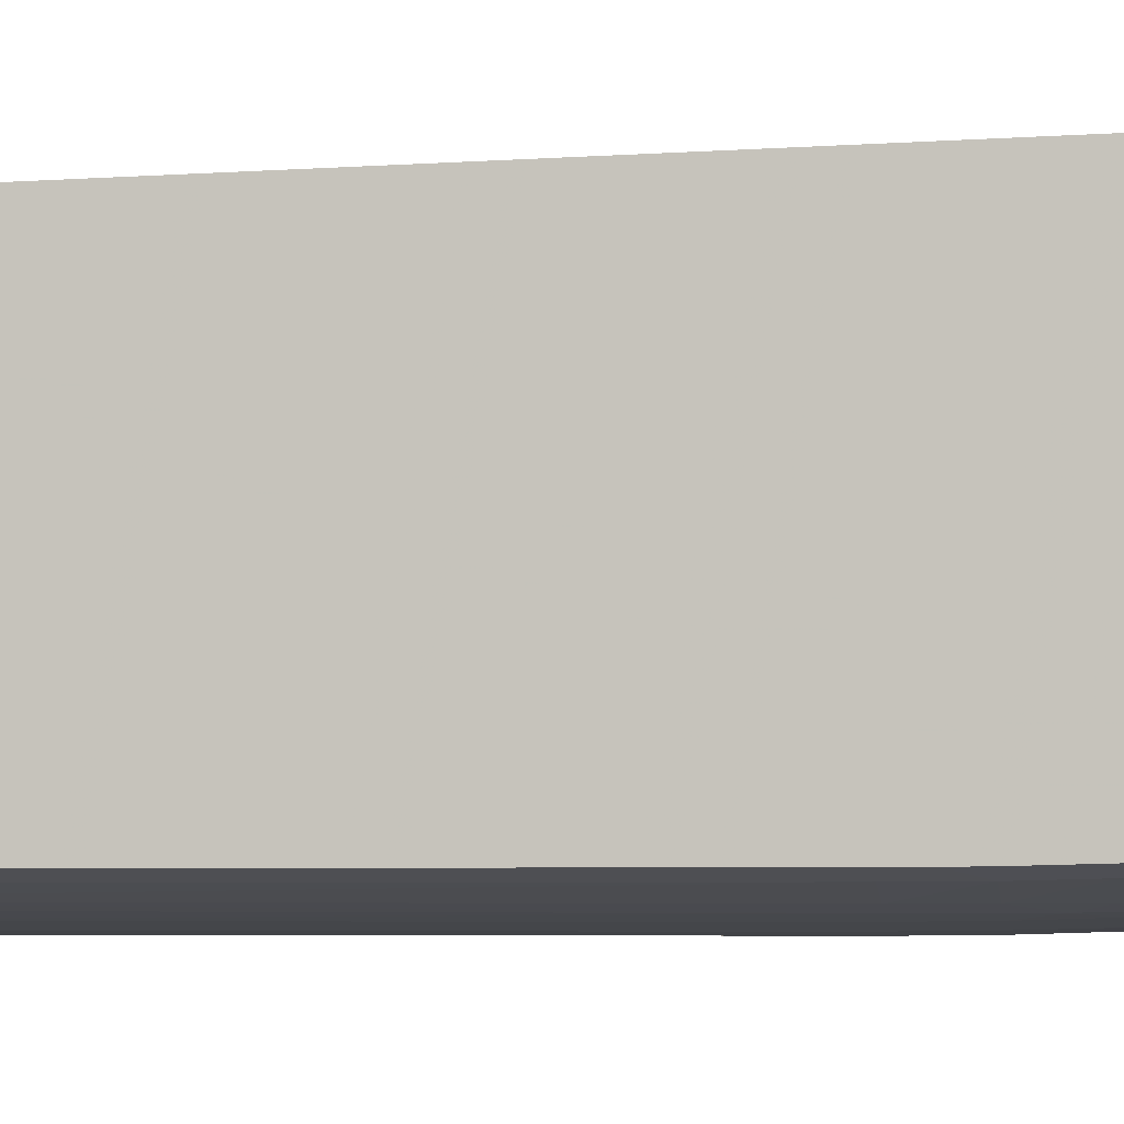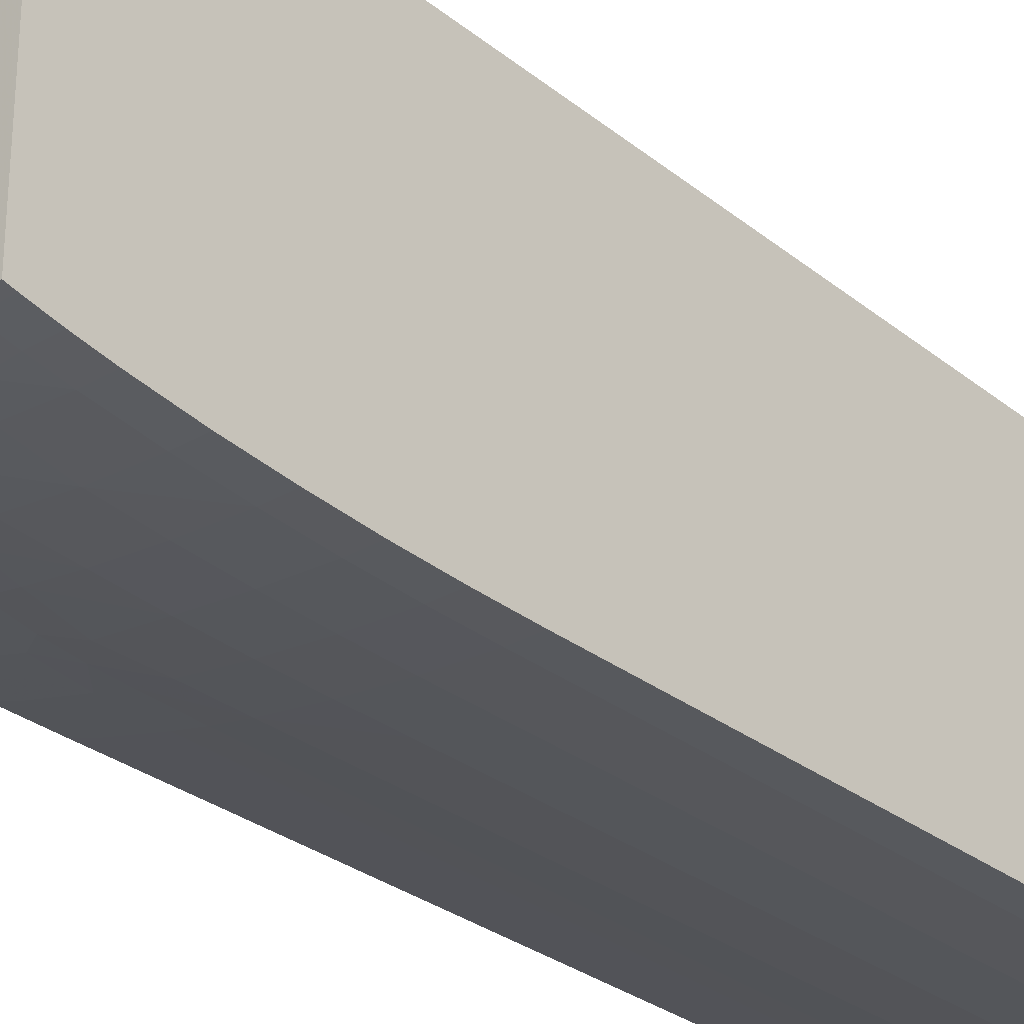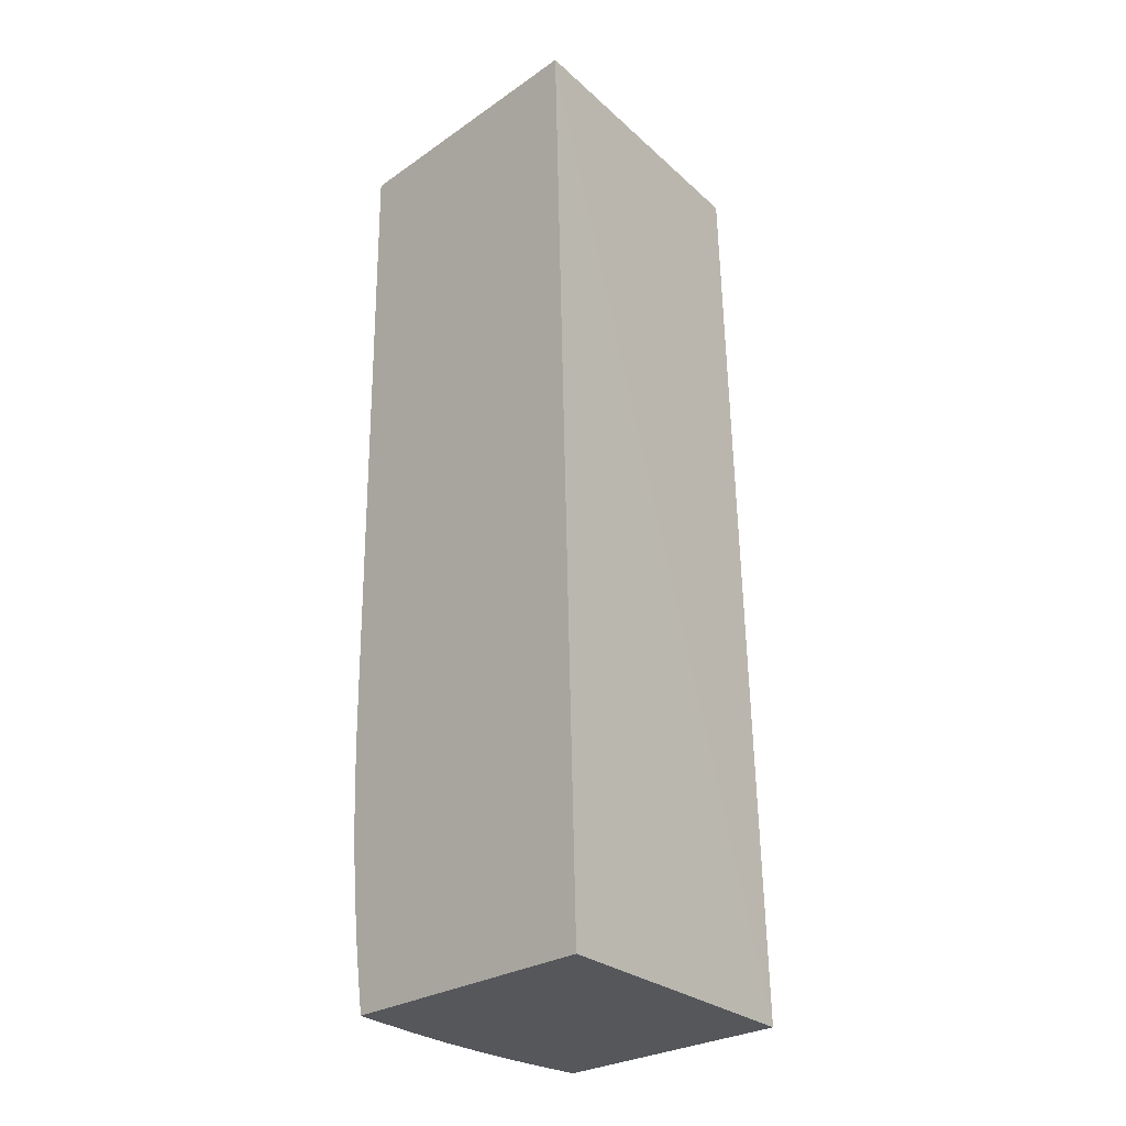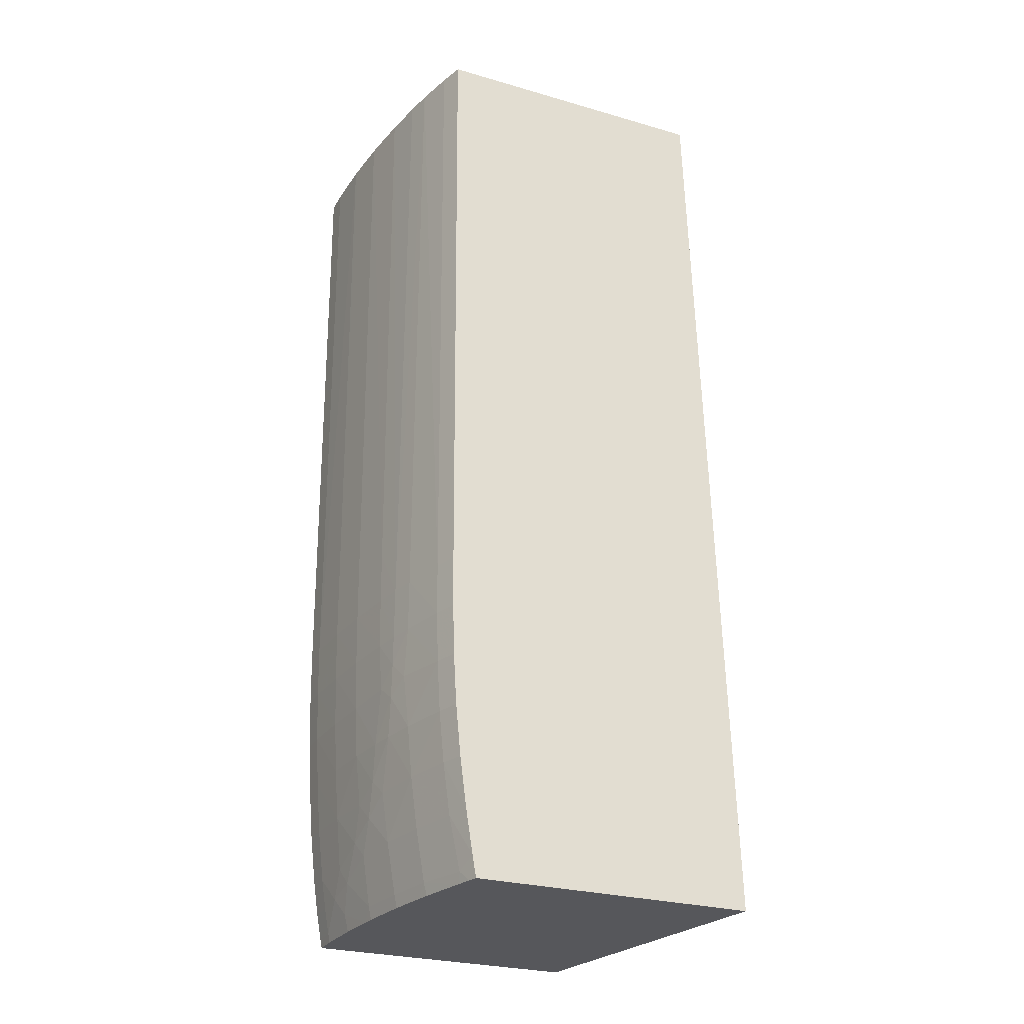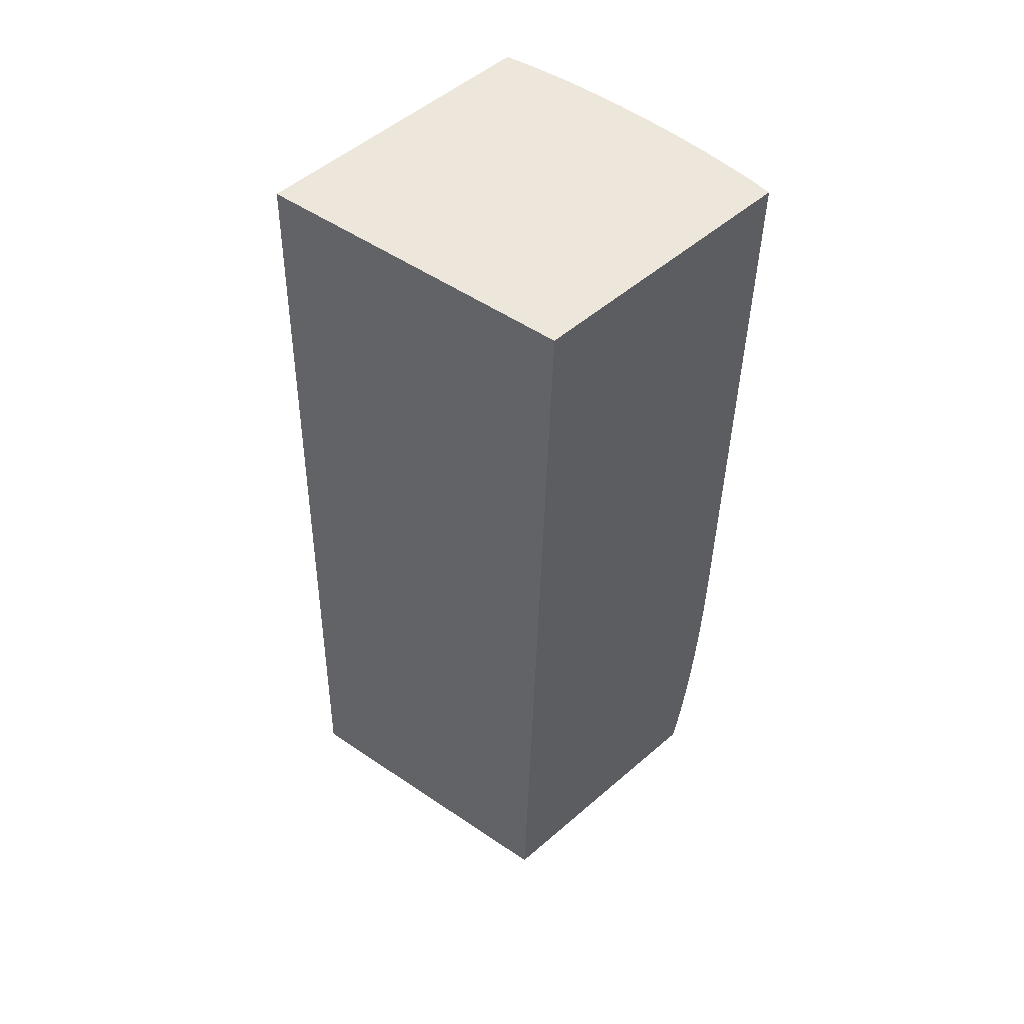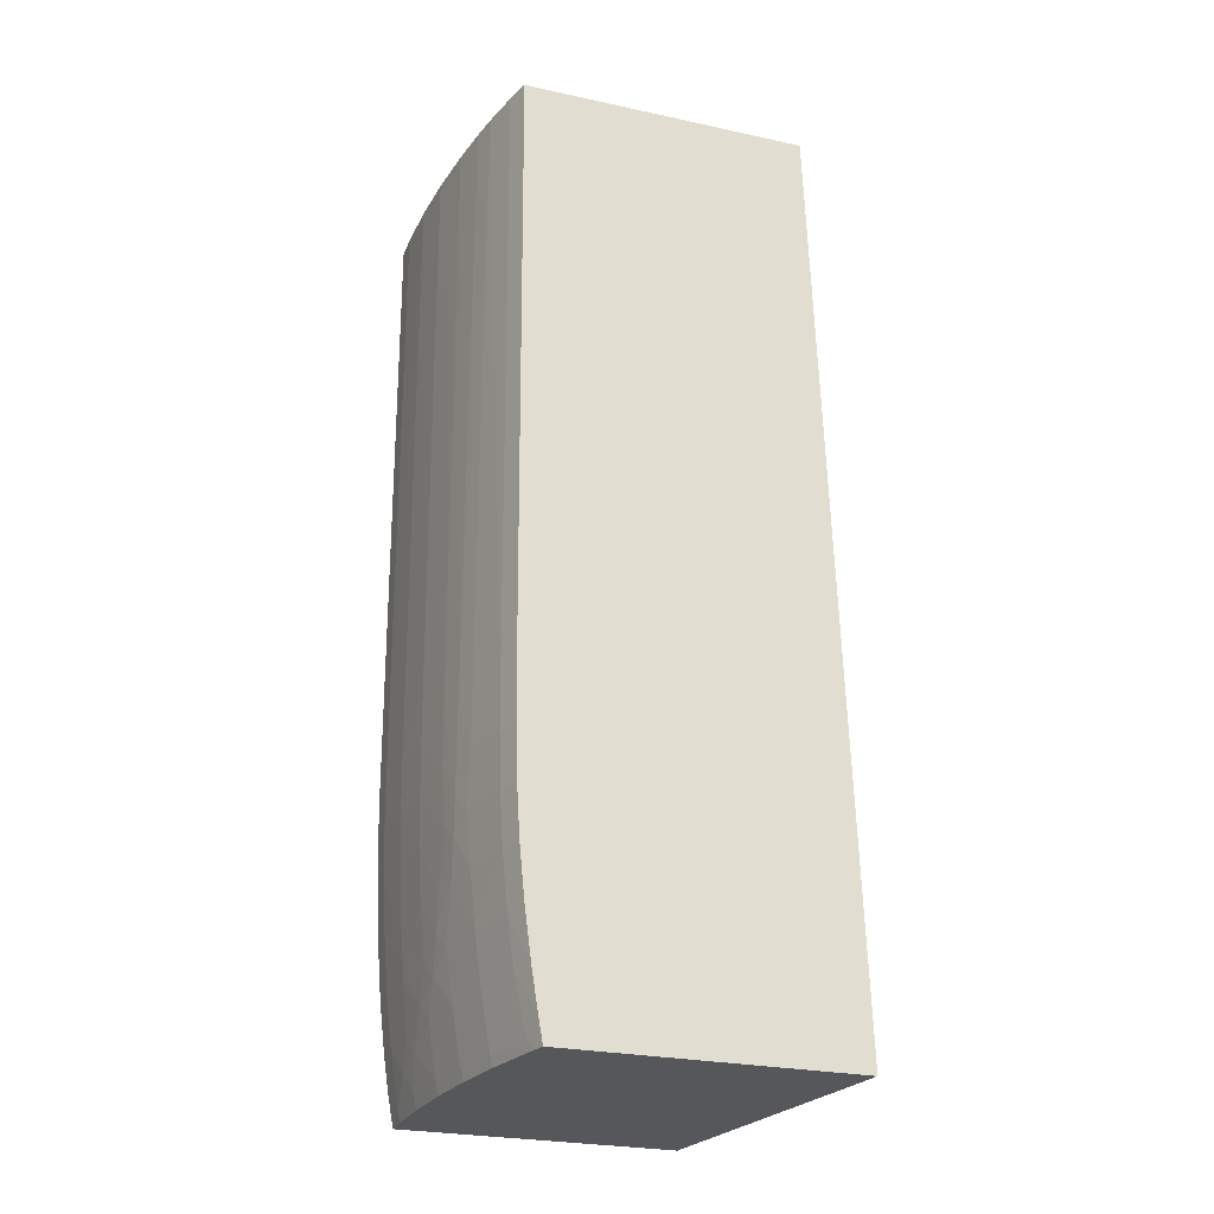
<metadata>
{"format":"obj","ext":"obj","renderer":"f3d","projection":"perspective","resolution":1024,"background":"white","views":[{"elev":-1.3,"azim":97.3,"up":"+Y"},{"elev":-29.0,"azim":-138.6,"up":"+Y"},{"elev":-26.4,"azim":137.1,"up":"+Z"},{"elev":-27.3,"azim":66.1,"up":"+Z"},{"elev":52.6,"azim":-132.8,"up":"+Z"},{"elev":-26.7,"azim":71.4,"up":"+Z"}]}
</metadata>
<code>
v 7.54e-06 -0.05051 0.0511
v 0.001033 -0.05051 0.0511
v 7.54e-06 -0.03954 0.0511
v 7.54e-06 -0.05036 0.02613
v 0.003096 -0.05041 0.0511
v 0.001033 -0.05036 0.02613
v 0.01231 -0.0371 0.0511
v 0.01231 -0.03709 0.05087
v 7.54e-06 -0.03841 0.01325
v 7.54e-06 -0.05034 0.02511
v 0.0033 -0.05039 0.0511
v 0.003096 -0.05025 0.0282
v 0.001033 -0.05032 0.02407
v 0.003096 -0.05023 0.02613
v 0.01231 -0.04871 0.0511
v 0.01231 -0.03599 0.01325
v 7.54e-06 -0.04925 0.01325
v 7.54e-06 -0.05032 0.02407
v 0.00516 -0.0502 0.0511
v 0.00516 -0.05005 0.0282
v 7.54e-06 -0.05028 0.02305
v 0.001033 -0.05025 0.02201
v 0.003096 -0.05012 0.02201
v 0.003096 -0.0502 0.02407
v 0.00516 -0.04999 0.02407
v 0.00516 -0.05003 0.02613
v 0.01135 -0.049 0.0511
v 0.01231 -0.04853 0.02613
v 0.01231 -0.04742 0.01325
v 0.001033 -0.04925 0.01325
v 7.54e-06 -0.04933 0.0136
v 0.007222 -0.0499 0.0511
v 0.007222 -0.04975 0.0282
v 0.007222 -0.04973 0.02613
v 7.54e-06 -0.05025 0.02201
v 0.001033 -0.05012 0.01994
v 0.003096 -0.05001 0.01994
v 0.00516 -0.04993 0.02201
v 0.00516 -0.04981 0.01994
v 0.007357 -0.04962 0.02212
v 0.007222 -0.0497 0.02407
v 0.009852 -0.04939 0.0511
v 0.01135 -0.04882 0.02613
v 0.01231 -0.04852 0.02504
v 0.01191 -0.04754 0.01325
v 0.01231 -0.04752 0.01383
v 0.002377 -0.04918 0.01325
v 0.002965 -0.04929 0.01393
v 0.001033 -0.04933 0.0136
v 7.54e-06 -0.04942 0.01412
v 0.00882 -0.04961 0.0511
v 0.008413 -0.04952 0.02613
v 0.008446 -0.04953 0.0282
v 0.008342 -0.04951 0.02407
v 7.54e-06 -0.05012 0.01994
v 7.54e-06 -0.05003 0.01892
v 0.001033 -0.04994 0.01788
v 0.003096 -0.04984 0.01788
v 0.006826 -0.04959 0.01994
v 0.005241 -0.04963 0.01782
v 0.006467 -0.04953 0.01847
v 0.00828 -0.04949 0.02289
v 0.008137 -0.04947 0.02151
v 0.009445 -0.0493 0.02613
v 0.01135 -0.0488 0.02407
v 0.01231 -0.0485 0.02407
v 0.01131 -0.04769 0.01325
v 0.01147 -0.04774 0.01367
v 0.01231 -0.04758 0.01412
v 0.003005 -0.04914 0.01325
v 0.004655 -0.04898 0.01325
v 0.00516 -0.04904 0.01375
v 0.003565 -0.04945 0.01507
v 0.002189 -0.0495 0.01474
v 0.001033 -0.04951 0.01463
v 7.54e-06 -0.04951 0.01463
v 0.009374 -0.04928 0.02407
v 7.54e-06 -0.04994 0.01788
v 7.54e-06 -0.04982 0.01686
v 0.001033 -0.0497 0.01582
v 0.002965 -0.04959 0.01578
v 0.004607 -0.04954 0.01644
v 0.007857 -0.04942 0.01994
v 0.005983 -0.04946 0.0171
v 0.007181 -0.04934 0.01782
v 0.009094 -0.04929 0.02212
v 0.009285 -0.04913 0.01994
v 0.01135 -0.04873 0.02201
v 0.01231 -0.04844 0.02201
v 0.009285 -0.04831 0.01375
v 0.009322 -0.04819 0.01325
v 0.01135 -0.04813 0.01582
v 0.01231 -0.04784 0.01582
v 0.00516 -0.04893 0.01325
v 0.007222 -0.04873 0.01375
v 0.005241 -0.04937 0.01578
v 7.54e-06 -0.0497 0.01582
v 0.009285 -0.04893 0.01788
v 0.007222 -0.04908 0.01582
v 0.01135 -0.04861 0.01994
v 0.01231 -0.04837 0.02091
v 0.008781 -0.0483 0.01325
v 0.009285 -0.04866 0.01582
v 0.01135 -0.04841 0.01788
v 0.01231 -0.04811 0.01787
v 0.007222 -0.04862 0.01325
v 0.01231 -0.04821 0.01885
v 0.01231 -0.04831 0.01994
f 1 2 5
f 1 5 11
f 1 11 19
f 1 19 32
f 1 32 51
f 1 51 42
f 1 42 27
f 1 27 15
f 1 15 7
f 1 7 3
f 1 3 9
f 1 9 17
f 1 17 31
f 1 31 50
f 1 50 76
f 1 76 97
f 1 97 79
f 1 79 78
f 1 78 56
f 1 56 55
f 1 55 35
f 1 35 21
f 1 21 18
f 1 18 10
f 1 10 4
f 1 4 6
f 1 6 2
f 2 6 5
f 3 7 8
f 3 8 9
f 4 10 6
f 5 6 12
f 5 12 11
f 6 10 13
f 6 13 14
f 6 14 12
f 7 15 28
f 7 28 44
f 7 44 66
f 7 66 89
f 7 89 101
f 7 101 108
f 7 108 107
f 7 107 105
f 7 105 93
f 7 93 69
f 7 69 46
f 7 46 29
f 7 29 16
f 7 16 8
f 8 16 9
f 9 16 29
f 9 29 45
f 9 45 67
f 9 67 91
f 9 91 102
f 9 102 106
f 9 106 94
f 9 94 71
f 9 71 70
f 9 70 47
f 9 47 30
f 9 30 17
f 10 18 13
f 11 12 20
f 11 20 19
f 12 14 20
f 13 18 21
f 13 21 22
f 13 22 23
f 13 23 24
f 13 24 14
f 14 24 25
f 14 25 26
f 14 26 20
f 15 27 43
f 15 43 28
f 17 30 49
f 17 49 31
f 19 20 33
f 19 33 32
f 20 26 34
f 20 34 33
f 21 35 22
f 22 35 55
f 22 55 36
f 22 36 37
f 22 37 23
f 23 38 24
f 23 37 39
f 23 39 38
f 24 38 25
f 25 38 40
f 25 40 41
f 25 41 26
f 26 41 34
f 27 42 43
f 28 43 44
f 29 46 45
f 30 47 48
f 30 48 49
f 31 49 50
f 32 33 52
f 32 52 53
f 32 53 51
f 33 34 52
f 34 41 54
f 34 54 52
f 36 55 56
f 36 56 57
f 36 57 58
f 36 58 37
f 37 58 39
f 38 39 59
f 38 59 40
f 39 58 60
f 39 60 61
f 39 61 59
f 40 62 41
f 40 59 63
f 40 63 62
f 41 62 54
f 42 51 53
f 42 53 52
f 42 52 64
f 42 64 43
f 43 64 65
f 43 65 44
f 44 65 66
f 45 46 68
f 45 68 67
f 46 69 68
f 47 70 48
f 48 70 71
f 48 71 72
f 48 72 73
f 48 73 74
f 48 74 49
f 49 74 75
f 49 75 50
f 50 75 76
f 52 54 77
f 52 77 64
f 54 62 77
f 56 78 57
f 57 78 79
f 57 79 80
f 57 80 58
f 58 80 81
f 58 81 82
f 58 82 60
f 59 83 63
f 59 61 83
f 60 82 84
f 60 84 61
f 61 84 85
f 61 85 83
f 62 63 86
f 62 86 77
f 63 83 87
f 63 87 86
f 64 77 65
f 65 77 88
f 65 88 89
f 65 89 66
f 67 68 90
f 67 90 91
f 68 69 92
f 68 92 90
f 69 93 92
f 71 94 72
f 72 95 96
f 72 96 73
f 72 94 95
f 73 96 82
f 73 82 81
f 73 81 74
f 74 81 80
f 74 80 75
f 75 80 97
f 75 97 76
f 77 86 88
f 79 97 80
f 82 96 84
f 83 85 98
f 83 98 87
f 84 96 99
f 84 99 85
f 85 99 98
f 86 87 88
f 87 98 100
f 87 100 88
f 88 100 101
f 88 101 89
f 90 95 102
f 90 102 91
f 90 92 103
f 90 103 99
f 90 99 95
f 92 93 104
f 92 104 98
f 92 98 103
f 93 105 104
f 94 106 95
f 95 106 102
f 95 99 96
f 98 99 103
f 98 104 100
f 100 104 107
f 100 107 108
f 100 108 101
f 104 105 107

</code>
